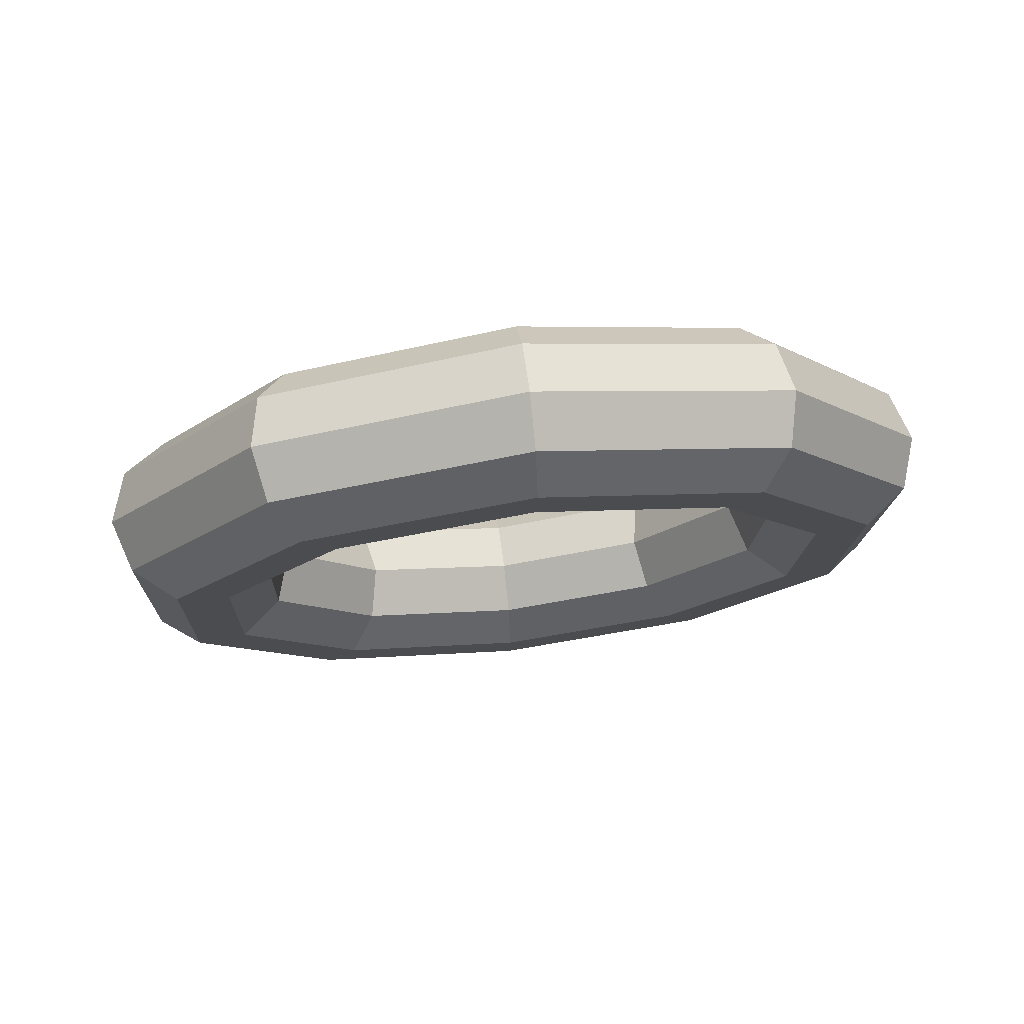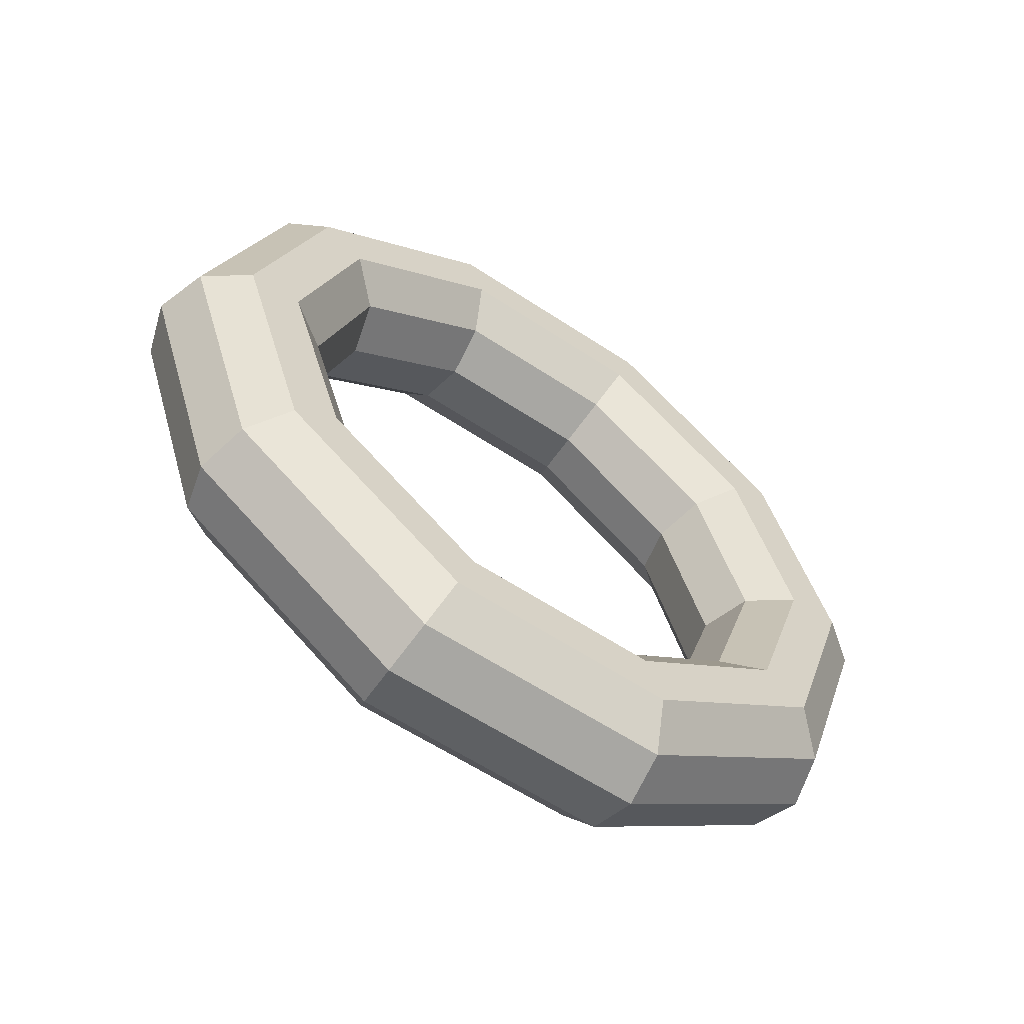
<metadata>
{"format":"obj","ext":"obj","renderer":"f3d","projection":"perspective","resolution":1024,"background":"white","views":[{"elev":58.6,"azim":-97.1,"up":"+Z"},{"elev":-59.8,"azim":38.6,"up":"+Y"}]}
</metadata>
<code>
v 0.124 1.291 -0.4006
v 0.3245 0.7977 -1.049
v 0.3859 1.373 -0.3475
v 0.3859 1.373 -0.3475
v 0.3245 0.7977 -1.049
v 0.5992 0.8484 -1.037
v -0.124 1.291 0.4006
v 0.124 1.291 -0.4006
v 0.1222 1.373 0.5047
v 0.1222 1.373 0.5047
v 0.124 1.291 -0.4006
v 0.3859 1.373 -0.3475
v -0.3245 0.7977 1.049
v -0.124 1.291 0.4006
v -0.09117 0.8484 1.194
v -0.09117 0.8484 1.194
v -0.124 1.291 0.4006
v 0.1222 1.373 0.5047
v -0.4011 0 1.296
v -0.3245 0.7977 1.049
v -0.1727 0 1.458
v -0.1727 0 1.458
v -0.3245 0.7977 1.049
v -0.09117 0.8484 1.194
v -0.3245 -0.7977 1.049
v -0.4011 0 1.296
v -0.09117 -0.8484 1.194
v -0.09117 -0.8484 1.194
v -0.4011 0 1.296
v -0.1727 0 1.458
v -0.124 -1.291 0.4006
v -0.3245 -0.7977 1.049
v 0.1222 -1.373 0.5047
v 0.1222 -1.373 0.5047
v -0.3245 -0.7977 1.049
v -0.09117 -0.8484 1.194
v 0.124 -1.291 -0.4006
v -0.124 -1.291 0.4006
v 0.3859 -1.373 -0.3475
v 0.3859 -1.373 -0.3475
v -0.124 -1.291 0.4006
v 0.1222 -1.373 0.5047
v 0.3245 -0.7977 -1.049
v 0.124 -1.291 -0.4006
v 0.5992 -0.8484 -1.037
v 0.5992 -0.8484 -1.037
v 0.124 -1.291 -0.4006
v 0.3859 -1.373 -0.3475
v 0.4011 0 -1.296
v 0.3245 -0.7977 -1.049
v 0.6807 0 -1.3
v 0.6807 0 -1.3
v 0.3245 -0.7977 -1.049
v 0.5992 -0.8484 -1.037
v 0.3245 0.7977 -1.049
v 0.4011 0 -1.296
v 0.5992 0.8484 -1.037
v 0.5992 0.8484 -1.037
v 0.4011 0 -1.296
v 0.6807 0 -1.3
v 0.3859 1.373 -0.3475
v 0.5992 0.8484 -1.037
v 0.5635 1.588 -0.3657
v 0.5635 1.588 -0.3657
v 0.5992 0.8484 -1.037
v 0.8103 0.9814 -1.163
v 0.1222 1.373 0.5047
v 0.3859 1.373 -0.3475
v 0.2585 1.588 0.6201
v 0.2585 1.588 0.6201
v 0.3859 1.373 -0.3475
v 0.5635 1.588 -0.3657
v -0.09117 0.8484 1.194
v 0.1222 1.373 0.5047
v 0.01173 0.9814 1.418
v 0.01173 0.9814 1.418
v 0.1222 1.373 0.5047
v 0.2585 1.588 0.6201
v -0.1727 0 1.458
v -0.09117 0.8484 1.194
v -0.08252 0 1.722
v -0.08252 0 1.722
v -0.09117 0.8484 1.194
v 0.01173 0.9814 1.418
v -0.09117 -0.8484 1.194
v -0.1727 0 1.458
v 0.01173 -0.9814 1.418
v 0.01173 -0.9814 1.418
v -0.1727 0 1.458
v -0.08252 0 1.722
v 0.1222 -1.373 0.5047
v -0.09117 -0.8484 1.194
v 0.2585 -1.588 0.6201
v 0.2585 -1.588 0.6201
v -0.09117 -0.8484 1.194
v 0.01173 -0.9814 1.418
v 0.3859 -1.373 -0.3475
v 0.1222 -1.373 0.5047
v 0.5635 -1.588 -0.3657
v 0.5635 -1.588 -0.3657
v 0.1222 -1.373 0.5047
v 0.2585 -1.588 0.6201
v 0.5992 -0.8484 -1.037
v 0.3859 -1.373 -0.3475
v 0.8103 -0.9814 -1.163
v 0.8103 -0.9814 -1.163
v 0.3859 -1.373 -0.3475
v 0.5635 -1.588 -0.3657
v 0.6807 0 -1.3
v 0.5992 -0.8484 -1.037
v 0.9045 0 -1.468
v 0.9045 0 -1.468
v 0.5992 -0.8484 -1.037
v 0.8103 -0.9814 -1.163
v 0.5992 0.8484 -1.037
v 0.6807 0 -1.3
v 0.8103 0.9814 -1.163
v 0.8103 0.9814 -1.163
v 0.6807 0 -1.3
v 0.9045 0 -1.468
v 0.5635 1.588 -0.3657
v 0.8103 0.9814 -1.163
v 0.589 1.854 -0.4483
v 0.589 1.854 -0.4483
v 0.8103 0.9814 -1.163
v 0.8771 1.146 -1.379
v 0.2585 1.588 0.6201
v 0.5635 1.588 -0.3657
v 0.2329 1.854 0.7026
v 0.2329 1.854 0.7026
v 0.5635 1.588 -0.3657
v 0.589 1.854 -0.4483
v 0.01173 0.9814 1.418
v 0.2585 1.588 0.6201
v -0.05513 1.146 1.634
v -0.05513 1.146 1.634
v 0.2585 1.588 0.6201
v 0.2329 1.854 0.7026
v -0.08252 0 1.722
v 0.01173 0.9814 1.418
v -0.1652 0 1.989
v -0.1652 0 1.989
v 0.01173 0.9814 1.418
v -0.05513 1.146 1.634
v 0.01173 -0.9814 1.418
v -0.08252 0 1.722
v -0.05513 -1.146 1.634
v -0.05513 -1.146 1.634
v -0.08252 0 1.722
v -0.1652 0 1.989
v 0.2585 -1.588 0.6201
v 0.01173 -0.9814 1.418
v 0.2329 -1.854 0.7026
v 0.2329 -1.854 0.7026
v 0.01173 -0.9814 1.418
v -0.05513 -1.146 1.634
v 0.5635 -1.588 -0.3657
v 0.2585 -1.588 0.6201
v 0.589 -1.854 -0.4483
v 0.589 -1.854 -0.4483
v 0.2585 -1.588 0.6201
v 0.2329 -1.854 0.7026
v 0.8103 -0.9814 -1.163
v 0.5635 -1.588 -0.3657
v 0.8771 -1.146 -1.379
v 0.8771 -1.146 -1.379
v 0.5635 -1.588 -0.3657
v 0.589 -1.854 -0.4483
v 0.9045 0 -1.468
v 0.8103 -0.9814 -1.163
v 0.9871 0 -1.735
v 0.9871 0 -1.735
v 0.8103 -0.9814 -1.163
v 0.8771 -1.146 -1.379
v 0.8103 0.9814 -1.163
v 0.9045 0 -1.468
v 0.8771 1.146 -1.379
v 0.8771 1.146 -1.379
v 0.9045 0 -1.468
v 0.9871 0 -1.735
v 0.589 1.854 -0.4483
v 0.8771 1.146 -1.379
v 0.4527 2.069 -0.5636
v 0.4527 2.069 -0.5636
v 0.8771 1.146 -1.379
v 0.7742 1.279 -1.603
v 0.2329 1.854 0.7026
v 0.589 1.854 -0.4483
v 0.05531 2.069 0.7208
v 0.05531 2.069 0.7208
v 0.589 1.854 -0.4483
v 0.4527 2.069 -0.5636
v -0.05513 1.146 1.634
v 0.2329 1.854 0.7026
v -0.2662 1.279 1.76
v -0.2662 1.279 1.76
v 0.2329 1.854 0.7026
v 0.05531 2.069 0.7208
v -0.1652 0 1.989
v -0.05513 1.146 1.634
v -0.389 0 2.157
v -0.389 0 2.157
v -0.05513 1.146 1.634
v -0.2662 1.279 1.76
v -0.05513 -1.146 1.634
v -0.1652 0 1.989
v -0.2662 -1.279 1.76
v -0.2662 -1.279 1.76
v -0.1652 0 1.989
v -0.389 0 2.157
v 0.2329 -1.854 0.7026
v -0.05513 -1.146 1.634
v 0.05531 -2.069 0.7208
v 0.05531 -2.069 0.7208
v -0.05513 -1.146 1.634
v -0.2662 -1.279 1.76
v 0.589 -1.854 -0.4483
v 0.2329 -1.854 0.7026
v 0.4527 -2.069 -0.5636
v 0.4527 -2.069 -0.5636
v 0.2329 -1.854 0.7026
v 0.05531 -2.069 0.7208
v 0.8771 -1.146 -1.379
v 0.589 -1.854 -0.4483
v 0.7742 -1.279 -1.603
v 0.7742 -1.279 -1.603
v 0.589 -1.854 -0.4483
v 0.4527 -2.069 -0.5636
v 0.9871 0 -1.735
v 0.8771 -1.146 -1.379
v 0.897 0 -2
v 0.897 0 -2
v 0.8771 -1.146 -1.379
v 0.7742 -1.279 -1.603
v 0.8771 1.146 -1.379
v 0.9871 0 -1.735
v 0.7742 1.279 -1.603
v 0.7742 1.279 -1.603
v 0.9871 0 -1.735
v 0.897 0 -2
v 0.4527 2.069 -0.5636
v 0.7742 1.279 -1.603
v 0.2066 2.151 -0.6677
v 0.2066 2.151 -0.6677
v 0.7742 1.279 -1.603
v 0.5409 1.329 -1.748
v 0.05531 2.069 0.7208
v 0.4527 2.069 -0.5636
v -0.2066 2.151 0.6677
v -0.2066 2.151 0.6677
v 0.4527 2.069 -0.5636
v 0.2066 2.151 -0.6677
v -0.2662 1.279 1.76
v 0.05531 2.069 0.7208
v -0.5409 1.329 1.748
v -0.5409 1.329 1.748
v 0.05531 2.069 0.7208
v -0.2066 2.151 0.6677
v -0.389 0 2.157
v -0.2662 1.279 1.76
v -0.6685 0 2.161
v -0.6685 0 2.161
v -0.2662 1.279 1.76
v -0.5409 1.329 1.748
v -0.2662 -1.279 1.76
v -0.389 0 2.157
v -0.5409 -1.329 1.748
v -0.5409 -1.329 1.748
v -0.389 0 2.157
v -0.6685 0 2.161
v 0.05531 -2.069 0.7208
v -0.2662 -1.279 1.76
v -0.2066 -2.151 0.6677
v -0.2066 -2.151 0.6677
v -0.2662 -1.279 1.76
v -0.5409 -1.329 1.748
v 0.4527 -2.069 -0.5636
v 0.05531 -2.069 0.7208
v 0.2066 -2.151 -0.6677
v 0.2066 -2.151 -0.6677
v 0.05531 -2.069 0.7208
v -0.2066 -2.151 0.6677
v 0.7742 -1.279 -1.603
v 0.4527 -2.069 -0.5636
v 0.5409 -1.329 -1.748
v 0.5409 -1.329 -1.748
v 0.4527 -2.069 -0.5636
v 0.2066 -2.151 -0.6677
v 0.897 0 -2
v 0.7742 -1.279 -1.603
v 0.6685 0 -2.161
v 0.6685 0 -2.161
v 0.7742 -1.279 -1.603
v 0.5409 -1.329 -1.748
v 0.7742 1.279 -1.603
v 0.897 0 -2
v 0.5409 1.329 -1.748
v 0.5409 1.329 -1.748
v 0.897 0 -2
v 0.6685 0 -2.161
v 0.2066 2.151 -0.6677
v 0.5409 1.329 -1.748
v -0.05531 2.069 -0.7208
v -0.05531 2.069 -0.7208
v 0.5409 1.329 -1.748
v 0.2662 1.279 -1.76
v -0.2066 2.151 0.6677
v 0.2066 2.151 -0.6677
v -0.4527 2.069 0.5636
v -0.4527 2.069 0.5636
v 0.2066 2.151 -0.6677
v -0.05531 2.069 -0.7208
v -0.5409 1.329 1.748
v -0.2066 2.151 0.6677
v -0.7742 1.279 1.603
v -0.7742 1.279 1.603
v -0.2066 2.151 0.6677
v -0.4527 2.069 0.5636
v -0.6685 0 2.161
v -0.5409 1.329 1.748
v -0.897 0 2
v -0.897 0 2
v -0.5409 1.329 1.748
v -0.7742 1.279 1.603
v -0.5409 -1.329 1.748
v -0.6685 0 2.161
v -0.7742 -1.279 1.603
v -0.7742 -1.279 1.603
v -0.6685 0 2.161
v -0.897 0 2
v -0.2066 -2.151 0.6677
v -0.5409 -1.329 1.748
v -0.4527 -2.069 0.5636
v -0.4527 -2.069 0.5636
v -0.5409 -1.329 1.748
v -0.7742 -1.279 1.603
v 0.2066 -2.151 -0.6677
v -0.2066 -2.151 0.6677
v -0.05531 -2.069 -0.7208
v -0.05531 -2.069 -0.7208
v -0.2066 -2.151 0.6677
v -0.4527 -2.069 0.5636
v 0.5409 -1.329 -1.748
v 0.2066 -2.151 -0.6677
v 0.2662 -1.279 -1.76
v 0.2662 -1.279 -1.76
v 0.2066 -2.151 -0.6677
v -0.05531 -2.069 -0.7208
v 0.6685 0 -2.161
v 0.5409 -1.329 -1.748
v 0.389 0 -2.157
v 0.389 0 -2.157
v 0.5409 -1.329 -1.748
v 0.2662 -1.279 -1.76
v 0.5409 1.329 -1.748
v 0.6685 0 -2.161
v 0.2662 1.279 -1.76
v 0.2662 1.279 -1.76
v 0.6685 0 -2.161
v 0.389 0 -2.157
v -0.05531 2.069 -0.7208
v 0.2662 1.279 -1.76
v -0.2329 1.854 -0.7026
v -0.2329 1.854 -0.7026
v 0.2662 1.279 -1.76
v 0.05513 1.146 -1.634
v -0.4527 2.069 0.5636
v -0.05531 2.069 -0.7208
v -0.589 1.854 0.4483
v -0.589 1.854 0.4483
v -0.05531 2.069 -0.7208
v -0.2329 1.854 -0.7026
v -0.7742 1.279 1.603
v -0.4527 2.069 0.5636
v -0.8771 1.146 1.379
v -0.8771 1.146 1.379
v -0.4527 2.069 0.5636
v -0.589 1.854 0.4483
v -0.897 0 2
v -0.7742 1.279 1.603
v -0.9871 0 1.735
v -0.9871 0 1.735
v -0.7742 1.279 1.603
v -0.8771 1.146 1.379
v -0.7742 -1.279 1.603
v -0.897 0 2
v -0.8771 -1.146 1.379
v -0.8771 -1.146 1.379
v -0.897 0 2
v -0.9871 0 1.735
v -0.4527 -2.069 0.5636
v -0.7742 -1.279 1.603
v -0.589 -1.854 0.4483
v -0.589 -1.854 0.4483
v -0.7742 -1.279 1.603
v -0.8771 -1.146 1.379
v -0.05531 -2.069 -0.7208
v -0.4527 -2.069 0.5636
v -0.2329 -1.854 -0.7026
v -0.2329 -1.854 -0.7026
v -0.4527 -2.069 0.5636
v -0.589 -1.854 0.4483
v 0.2662 -1.279 -1.76
v -0.05531 -2.069 -0.7208
v 0.05513 -1.146 -1.634
v 0.05513 -1.146 -1.634
v -0.05531 -2.069 -0.7208
v -0.2329 -1.854 -0.7026
v 0.389 0 -2.157
v 0.2662 -1.279 -1.76
v 0.1652 0 -1.989
v 0.1652 0 -1.989
v 0.2662 -1.279 -1.76
v 0.05513 -1.146 -1.634
v 0.2662 1.279 -1.76
v 0.389 0 -2.157
v 0.05513 1.146 -1.634
v 0.05513 1.146 -1.634
v 0.389 0 -2.157
v 0.1652 0 -1.989
v -0.2329 1.854 -0.7026
v 0.05513 1.146 -1.634
v -0.2585 1.588 -0.6201
v -0.2585 1.588 -0.6201
v 0.05513 1.146 -1.634
v -0.01173 0.9814 -1.418
v -0.589 1.854 0.4483
v -0.2329 1.854 -0.7026
v -0.5635 1.588 0.3657
v -0.5635 1.588 0.3657
v -0.2329 1.854 -0.7026
v -0.2585 1.588 -0.6201
v -0.8771 1.146 1.379
v -0.589 1.854 0.4483
v -0.8103 0.9814 1.163
v -0.8103 0.9814 1.163
v -0.589 1.854 0.4483
v -0.5635 1.588 0.3657
v -0.9871 0 1.735
v -0.8771 1.146 1.379
v -0.9045 0 1.468
v -0.9045 0 1.468
v -0.8771 1.146 1.379
v -0.8103 0.9814 1.163
v -0.8771 -1.146 1.379
v -0.9871 0 1.735
v -0.8103 -0.9814 1.163
v -0.8103 -0.9814 1.163
v -0.9871 0 1.735
v -0.9045 0 1.468
v -0.589 -1.854 0.4483
v -0.8771 -1.146 1.379
v -0.5635 -1.588 0.3657
v -0.5635 -1.588 0.3657
v -0.8771 -1.146 1.379
v -0.8103 -0.9814 1.163
v -0.2329 -1.854 -0.7026
v -0.589 -1.854 0.4483
v -0.2585 -1.588 -0.6201
v -0.2585 -1.588 -0.6201
v -0.589 -1.854 0.4483
v -0.5635 -1.588 0.3657
v 0.05513 -1.146 -1.634
v -0.2329 -1.854 -0.7026
v -0.01173 -0.9814 -1.418
v -0.01173 -0.9814 -1.418
v -0.2329 -1.854 -0.7026
v -0.2585 -1.588 -0.6201
v 0.1652 0 -1.989
v 0.05513 -1.146 -1.634
v 0.08252 0 -1.722
v 0.08252 0 -1.722
v 0.05513 -1.146 -1.634
v -0.01173 -0.9814 -1.418
v 0.05513 1.146 -1.634
v 0.1652 0 -1.989
v -0.01173 0.9814 -1.418
v -0.01173 0.9814 -1.418
v 0.1652 0 -1.989
v 0.08252 0 -1.722
v -0.2585 1.588 -0.6201
v -0.01173 0.9814 -1.418
v -0.1222 1.373 -0.5047
v -0.1222 1.373 -0.5047
v -0.01173 0.9814 -1.418
v 0.09117 0.8484 -1.194
v -0.5635 1.588 0.3657
v -0.2585 1.588 -0.6201
v -0.3859 1.373 0.3475
v -0.3859 1.373 0.3475
v -0.2585 1.588 -0.6201
v -0.1222 1.373 -0.5047
v -0.8103 0.9814 1.163
v -0.5635 1.588 0.3657
v -0.5992 0.8484 1.037
v -0.5992 0.8484 1.037
v -0.5635 1.588 0.3657
v -0.3859 1.373 0.3475
v -0.9045 0 1.468
v -0.8103 0.9814 1.163
v -0.6807 0 1.3
v -0.6807 0 1.3
v -0.8103 0.9814 1.163
v -0.5992 0.8484 1.037
v -0.8103 -0.9814 1.163
v -0.9045 0 1.468
v -0.5992 -0.8484 1.037
v -0.5992 -0.8484 1.037
v -0.9045 0 1.468
v -0.6807 0 1.3
v -0.5635 -1.588 0.3657
v -0.8103 -0.9814 1.163
v -0.3859 -1.373 0.3475
v -0.3859 -1.373 0.3475
v -0.8103 -0.9814 1.163
v -0.5992 -0.8484 1.037
v -0.2585 -1.588 -0.6201
v -0.5635 -1.588 0.3657
v -0.1222 -1.373 -0.5047
v -0.1222 -1.373 -0.5047
v -0.5635 -1.588 0.3657
v -0.3859 -1.373 0.3475
v -0.01173 -0.9814 -1.418
v -0.2585 -1.588 -0.6201
v 0.09117 -0.8484 -1.194
v 0.09117 -0.8484 -1.194
v -0.2585 -1.588 -0.6201
v -0.1222 -1.373 -0.5047
v 0.08252 0 -1.722
v -0.01173 -0.9814 -1.418
v 0.1727 0 -1.458
v 0.1727 0 -1.458
v -0.01173 -0.9814 -1.418
v 0.09117 -0.8484 -1.194
v -0.01173 0.9814 -1.418
v 0.08252 0 -1.722
v 0.09117 0.8484 -1.194
v 0.09117 0.8484 -1.194
v 0.08252 0 -1.722
v 0.1727 0 -1.458
v -0.1222 1.373 -0.5047
v 0.09117 0.8484 -1.194
v 0.124 1.291 -0.4006
v 0.124 1.291 -0.4006
v 0.09117 0.8484 -1.194
v 0.3245 0.7977 -1.049
v -0.3859 1.373 0.3475
v -0.1222 1.373 -0.5047
v -0.124 1.291 0.4006
v -0.124 1.291 0.4006
v -0.1222 1.373 -0.5047
v 0.124 1.291 -0.4006
v -0.5992 0.8484 1.037
v -0.3859 1.373 0.3475
v -0.3245 0.7977 1.049
v -0.3245 0.7977 1.049
v -0.3859 1.373 0.3475
v -0.124 1.291 0.4006
v -0.6807 0 1.3
v -0.5992 0.8484 1.037
v -0.4011 0 1.296
v -0.4011 0 1.296
v -0.5992 0.8484 1.037
v -0.3245 0.7977 1.049
v -0.5992 -0.8484 1.037
v -0.6807 0 1.3
v -0.3245 -0.7977 1.049
v -0.3245 -0.7977 1.049
v -0.6807 0 1.3
v -0.4011 0 1.296
v -0.3859 -1.373 0.3475
v -0.5992 -0.8484 1.037
v -0.124 -1.291 0.4006
v -0.124 -1.291 0.4006
v -0.5992 -0.8484 1.037
v -0.3245 -0.7977 1.049
v -0.1222 -1.373 -0.5047
v -0.3859 -1.373 0.3475
v 0.124 -1.291 -0.4006
v 0.124 -1.291 -0.4006
v -0.3859 -1.373 0.3475
v -0.124 -1.291 0.4006
v 0.09117 -0.8484 -1.194
v -0.1222 -1.373 -0.5047
v 0.3245 -0.7977 -1.049
v 0.3245 -0.7977 -1.049
v -0.1222 -1.373 -0.5047
v 0.124 -1.291 -0.4006
v 0.1727 0 -1.458
v 0.09117 -0.8484 -1.194
v 0.4011 0 -1.296
v 0.4011 0 -1.296
v 0.09117 -0.8484 -1.194
v 0.3245 -0.7977 -1.049
v 0.09117 0.8484 -1.194
v 0.1727 0 -1.458
v 0.3245 0.7977 -1.049
v 0.3245 0.7977 -1.049
v 0.1727 0 -1.458
v 0.4011 0 -1.296
f 1 2 3
f 4 5 6
f 7 8 9
f 10 11 12
f 13 14 15
f 16 17 18
f 19 20 21
f 22 23 24
f 25 26 27
f 28 29 30
f 31 32 33
f 34 35 36
f 37 38 39
f 40 41 42
f 43 44 45
f 46 47 48
f 49 50 51
f 52 53 54
f 55 56 57
f 58 59 60
f 61 62 63
f 64 65 66
f 67 68 69
f 70 71 72
f 73 74 75
f 76 77 78
f 79 80 81
f 82 83 84
f 85 86 87
f 88 89 90
f 91 92 93
f 94 95 96
f 97 98 99
f 100 101 102
f 103 104 105
f 106 107 108
f 109 110 111
f 112 113 114
f 115 116 117
f 118 119 120
f 121 122 123
f 124 125 126
f 127 128 129
f 130 131 132
f 133 134 135
f 136 137 138
f 139 140 141
f 142 143 144
f 145 146 147
f 148 149 150
f 151 152 153
f 154 155 156
f 157 158 159
f 160 161 162
f 163 164 165
f 166 167 168
f 169 170 171
f 172 173 174
f 175 176 177
f 178 179 180
f 181 182 183
f 184 185 186
f 187 188 189
f 190 191 192
f 193 194 195
f 196 197 198
f 199 200 201
f 202 203 204
f 205 206 207
f 208 209 210
f 211 212 213
f 214 215 216
f 217 218 219
f 220 221 222
f 223 224 225
f 226 227 228
f 229 230 231
f 232 233 234
f 235 236 237
f 238 239 240
f 241 242 243
f 244 245 246
f 247 248 249
f 250 251 252
f 253 254 255
f 256 257 258
f 259 260 261
f 262 263 264
f 265 266 267
f 268 269 270
f 271 272 273
f 274 275 276
f 277 278 279
f 280 281 282
f 283 284 285
f 286 287 288
f 289 290 291
f 292 293 294
f 295 296 297
f 298 299 300
f 301 302 303
f 304 305 306
f 307 308 309
f 310 311 312
f 313 314 315
f 316 317 318
f 319 320 321
f 322 323 324
f 325 326 327
f 328 329 330
f 331 332 333
f 334 335 336
f 337 338 339
f 340 341 342
f 343 344 345
f 346 347 348
f 349 350 351
f 352 353 354
f 355 356 357
f 358 359 360
f 361 362 363
f 364 365 366
f 367 368 369
f 370 371 372
f 373 374 375
f 376 377 378
f 379 380 381
f 382 383 384
f 385 386 387
f 388 389 390
f 391 392 393
f 394 395 396
f 397 398 399
f 400 401 402
f 403 404 405
f 406 407 408
f 409 410 411
f 412 413 414
f 415 416 417
f 418 419 420
f 421 422 423
f 424 425 426
f 427 428 429
f 430 431 432
f 433 434 435
f 436 437 438
f 439 440 441
f 442 443 444
f 445 446 447
f 448 449 450
f 451 452 453
f 454 455 456
f 457 458 459
f 460 461 462
f 463 464 465
f 466 467 468
f 469 470 471
f 472 473 474
f 475 476 477
f 478 479 480
f 481 482 483
f 484 485 486
f 487 488 489
f 490 491 492
f 493 494 495
f 496 497 498
f 499 500 501
f 502 503 504
f 505 506 507
f 508 509 510
f 511 512 513
f 514 515 516
f 517 518 519
f 520 521 522
f 523 524 525
f 526 527 528
f 529 530 531
f 532 533 534
f 535 536 537
f 538 539 540
f 541 542 543
f 544 545 546
f 547 548 549
f 550 551 552
f 553 554 555
f 556 557 558
f 559 560 561
f 562 563 564
f 565 566 567
f 568 569 570
f 571 572 573
f 574 575 576
f 577 578 579
f 580 581 582
f 583 584 585
f 586 587 588
f 589 590 591
f 592 593 594
f 595 596 597
f 598 599 600

</code>
